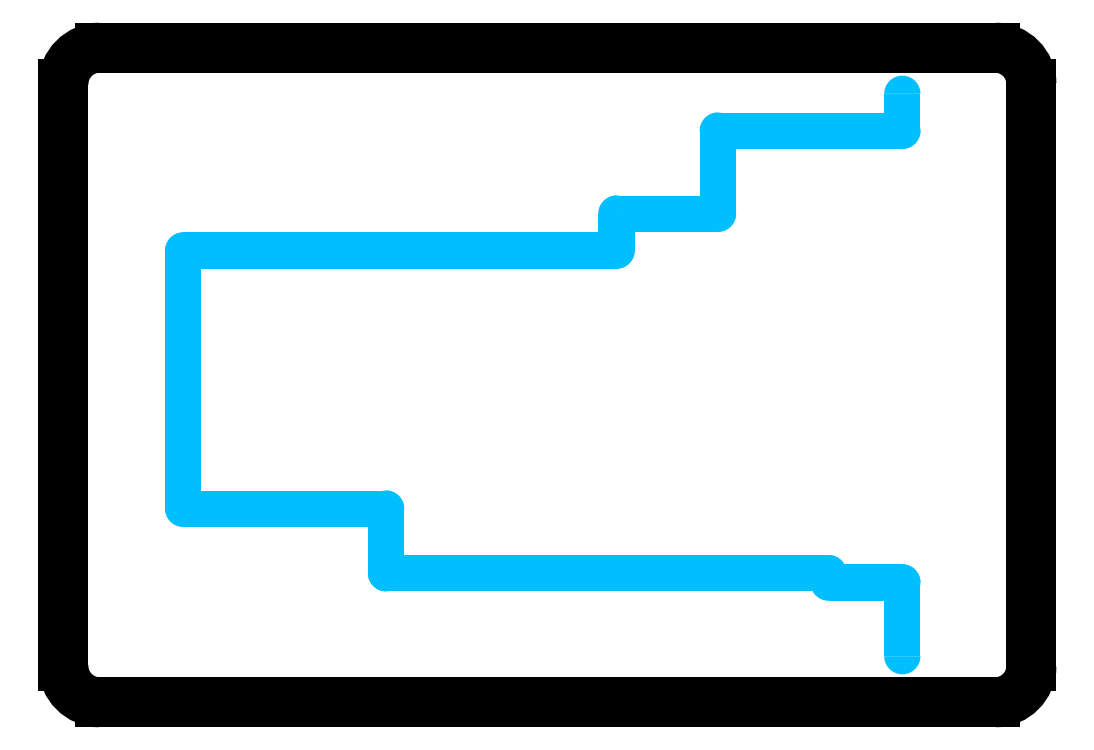
<metadata>
{"format":"dxf","ext":"dxf","renderer":"ezdxf+matplotlib","layout":"modelspace","background":"white","min_lineweight":24,"dpi":150}
</metadata>
<code>
0
SECTION
2
ENTITIES
0
LINE
8
20
10
1
20
0
30
0
11
25.67
21
0
31
0
0
ARC
8
20
10
25.67
20
1
30
0
40
1
50
270
51
0
0
LINE
8
20
10
26.67
20
1
30
0
11
26.67
21
17.03
31
0
0
ARC
8
20
10
25.67
20
17.03
30
0
40
1
50
0
51
90
0
LINE
8
20
10
25.67
20
18.03
30
0
11
1
21
18.03
31
0
0
ARC
8
20
10
1
20
17.03
30
0
40
1
50
90
51
180
0
LINE
8
20
10
0
20
17.03
30
0
11
0
21
1
31
0
0
ARC
8
20
10
1
20
1
30
0
40
1
50
180
51
270
0
POLYLINE
8
46
66
1
10
0
20
0
30
0
40
1
41
1
70
0
0
VERTEX
8
46
10
3.302
20
12.45
30
0
0
VERTEX
8
46
10
15.24
20
12.45
30
0
0
SEQEND
8
0
0
POLYLINE
8
46
66
1
10
0
20
0
30
0
40
0.5
41
0.5
70
0
0
VERTEX
8
46
10
15.24
20
12.2
30
0
42
1
0
VERTEX
8
46
10
15.24
20
12.7
30
0
0
SEQEND
8
0
0
POLYLINE
8
46
66
1
10
0
20
0
30
0
40
0.5
41
0.5
70
0
0
VERTEX
8
46
10
3.302
20
12.7
30
0
42
1
0
VERTEX
8
46
10
3.302
20
12.2
30
0
0
SEQEND
8
0
0
POLYLINE
8
46
66
1
10
0
20
0
30
0
40
1
41
1
70
0
0
VERTEX
8
46
10
15.24
20
12.45
30
0
0
VERTEX
8
46
10
15.24
20
13.46
30
0
0
SEQEND
8
0
0
POLYLINE
8
46
66
1
10
0
20
0
30
0
40
0.5
41
0.5
70
0
0
VERTEX
8
46
10
15.49
20
13.46
30
0
42
1
0
VERTEX
8
46
10
14.99
20
13.46
30
0
0
SEQEND
8
0
0
POLYLINE
8
46
66
1
10
0
20
0
30
0
40
0.5
41
0.5
70
0
0
VERTEX
8
46
10
14.99
20
12.45
30
0
42
1
0
VERTEX
8
46
10
15.49
20
12.45
30
0
0
SEQEND
8
0
0
POLYLINE
8
46
66
1
10
0
20
0
30
0
40
1
41
1
70
0
0
VERTEX
8
46
10
15.24
20
13.46
30
0
0
VERTEX
8
46
10
18.03
20
13.46
30
0
0
SEQEND
8
0
0
POLYLINE
8
46
66
1
10
0
20
0
30
0
40
0.5
41
0.5
70
0
0
VERTEX
8
46
10
18.03
20
13.21
30
0
42
1
0
VERTEX
8
46
10
18.03
20
13.71
30
0
0
SEQEND
8
0
0
POLYLINE
8
46
66
1
10
0
20
0
30
0
40
0.5
41
0.5
70
0
0
VERTEX
8
46
10
15.24
20
13.71
30
0
42
1
0
VERTEX
8
46
10
15.24
20
13.21
30
0
0
SEQEND
8
0
0
POLYLINE
8
46
66
1
10
0
20
0
30
0
40
1
41
1
70
0
0
VERTEX
8
46
10
18.03
20
13.46
30
0
0
VERTEX
8
46
10
18.03
20
15.75
30
0
0
SEQEND
8
0
0
POLYLINE
8
46
66
1
10
0
20
0
30
0
40
0.5
41
0.5
70
0
0
VERTEX
8
46
10
18.28
20
15.75
30
0
42
1
0
VERTEX
8
46
10
17.78
20
15.75
30
0
0
SEQEND
8
0
0
POLYLINE
8
46
66
1
10
0
20
0
30
0
40
0.5
41
0.5
70
0
0
VERTEX
8
46
10
17.78
20
13.46
30
0
42
1
0
VERTEX
8
46
10
18.28
20
13.46
30
0
0
SEQEND
8
0
0
POLYLINE
8
46
66
1
10
0
20
0
30
0
40
1
41
1
70
0
0
VERTEX
8
46
10
18.03
20
15.75
30
0
0
VERTEX
8
46
10
23.11
20
15.75
30
0
0
SEQEND
8
0
0
POLYLINE
8
46
66
1
10
0
20
0
30
0
40
0.5
41
0.5
70
0
0
VERTEX
8
46
10
23.11
20
15.5
30
0
42
1
0
VERTEX
8
46
10
23.11
20
16
30
0
0
SEQEND
8
0
0
POLYLINE
8
46
66
1
10
0
20
0
30
0
40
0.5
41
0.5
70
0
0
VERTEX
8
46
10
18.03
20
16
30
0
42
1
0
VERTEX
8
46
10
18.03
20
15.5
30
0
0
SEQEND
8
0
0
POLYLINE
8
46
66
1
10
0
20
0
30
0
40
1
41
1
70
0
0
VERTEX
8
46
10
23.11
20
15.75
30
0
0
VERTEX
8
46
10
23.11
20
16.76
30
0
0
SEQEND
8
0
0
POLYLINE
8
46
66
1
10
0
20
0
30
0
40
0.5
41
0.5
70
0
0
VERTEX
8
46
10
23.36
20
16.76
30
0
42
1
0
VERTEX
8
46
10
22.86
20
16.76
30
0
0
SEQEND
8
0
0
POLYLINE
8
46
66
1
10
0
20
0
30
0
40
0.5
41
0.5
70
0
0
VERTEX
8
46
10
22.86
20
15.75
30
0
42
1
0
VERTEX
8
46
10
23.36
20
15.75
30
0
0
SEQEND
8
0
0
POLYLINE
8
46
66
1
10
0
20
0
30
0
40
1
41
1
70
0
0
VERTEX
8
46
10
3.302
20
12.45
30
0
0
VERTEX
8
46
10
3.302
20
5.334
30
0
0
SEQEND
8
0
0
POLYLINE
8
46
66
1
10
0
20
0
30
0
40
0.5
41
0.5
70
0
0
VERTEX
8
46
10
3.052
20
5.334
30
0
42
1
0
VERTEX
8
46
10
3.552
20
5.334
30
0
0
SEQEND
8
0
0
POLYLINE
8
46
66
1
10
0
20
0
30
0
40
0.5
41
0.5
70
0
0
VERTEX
8
46
10
3.552
20
12.45
30
0
42
1
0
VERTEX
8
46
10
3.052
20
12.45
30
0
0
SEQEND
8
0
0
POLYLINE
8
46
66
1
10
0
20
0
30
0
40
1
41
1
70
0
0
VERTEX
8
46
10
3.302
20
5.334
30
0
0
VERTEX
8
46
10
8.89
20
5.334
30
0
0
SEQEND
8
0
0
POLYLINE
8
46
66
1
10
0
20
0
30
0
40
0.5
41
0.5
70
0
0
VERTEX
8
46
10
8.89
20
5.084
30
0
42
1
0
VERTEX
8
46
10
8.89
20
5.584
30
0
0
SEQEND
8
0
0
POLYLINE
8
46
66
1
10
0
20
0
30
0
40
0.5
41
0.5
70
0
0
VERTEX
8
46
10
3.302
20
5.584
30
0
42
1
0
VERTEX
8
46
10
3.302
20
5.084
30
0
0
SEQEND
8
0
0
POLYLINE
8
46
66
1
10
0
20
0
30
0
40
1
41
1
70
0
0
VERTEX
8
46
10
8.89
20
5.334
30
0
0
VERTEX
8
46
10
8.89
20
3.556
30
0
0
SEQEND
8
0
0
POLYLINE
8
46
66
1
10
0
20
0
30
0
40
0.5
41
0.5
70
0
0
VERTEX
8
46
10
8.64
20
3.556
30
0
42
1
0
VERTEX
8
46
10
9.14
20
3.556
30
0
0
SEQEND
8
0
0
POLYLINE
8
46
66
1
10
0
20
0
30
0
40
0.5
41
0.5
70
0
0
VERTEX
8
46
10
9.14
20
5.334
30
0
42
1
0
VERTEX
8
46
10
8.64
20
5.334
30
0
0
SEQEND
8
0
0
POLYLINE
8
46
66
1
10
0
20
0
30
0
40
1
41
1
70
0
0
VERTEX
8
46
10
8.89
20
3.556
30
0
0
VERTEX
8
46
10
21.08
20
3.556
30
0
0
SEQEND
8
0
0
POLYLINE
8
46
66
1
10
0
20
0
30
0
40
0.5
41
0.5
70
0
0
VERTEX
8
46
10
21.08
20
3.306
30
0
42
1
0
VERTEX
8
46
10
21.08
20
3.806
30
0
0
SEQEND
8
0
0
POLYLINE
8
46
66
1
10
0
20
0
30
0
40
0.5
41
0.5
70
0
0
VERTEX
8
46
10
8.89
20
3.806
30
0
42
1
0
VERTEX
8
46
10
8.89
20
3.306
30
0
0
SEQEND
8
0
0
POLYLINE
8
46
66
1
10
0
20
0
30
0
40
1
41
1
70
0
0
VERTEX
8
46
10
21.08
20
3.556
30
0
0
VERTEX
8
46
10
21.08
20
3.302
30
0
0
SEQEND
8
0
0
POLYLINE
8
46
66
1
10
0
20
0
30
0
40
0.5
41
0.5
70
0
0
VERTEX
8
46
10
20.83
20
3.302
30
0
42
1
0
VERTEX
8
46
10
21.33
20
3.302
30
0
0
SEQEND
8
0
0
POLYLINE
8
46
66
1
10
0
20
0
30
0
40
0.5
41
0.5
70
0
0
VERTEX
8
46
10
21.33
20
3.556
30
0
42
1
0
VERTEX
8
46
10
20.83
20
3.556
30
0
0
SEQEND
8
0
0
POLYLINE
8
46
66
1
10
0
20
0
30
0
40
1
41
1
70
0
0
VERTEX
8
46
10
21.08
20
3.302
30
0
0
VERTEX
8
46
10
23.11
20
3.302
30
0
0
SEQEND
8
0
0
POLYLINE
8
46
66
1
10
0
20
0
30
0
40
0.5
41
0.5
70
0
0
VERTEX
8
46
10
23.11
20
3.052
30
0
42
1
0
VERTEX
8
46
10
23.11
20
3.552
30
0
0
SEQEND
8
0
0
POLYLINE
8
46
66
1
10
0
20
0
30
0
40
0.5
41
0.5
70
0
0
VERTEX
8
46
10
21.08
20
3.552
30
0
42
1
0
VERTEX
8
46
10
21.08
20
3.052
30
0
0
SEQEND
8
0
0
POLYLINE
8
46
66
1
10
0
20
0
30
0
40
1
41
1
70
0
0
VERTEX
8
46
10
23.11
20
3.302
30
0
0
VERTEX
8
46
10
23.11
20
1.27
30
0
0
SEQEND
8
0
0
POLYLINE
8
46
66
1
10
0
20
0
30
0
40
0.5
41
0.5
70
0
0
VERTEX
8
46
10
22.86
20
1.27
30
0
42
1
0
VERTEX
8
46
10
23.36
20
1.27
30
0
0
SEQEND
8
0
0
POLYLINE
8
46
66
1
10
0
20
0
30
0
40
0.5
41
0.5
70
0
0
VERTEX
8
46
10
23.36
20
3.302
30
0
42
1
0
VERTEX
8
46
10
22.86
20
3.302
30
0
0
SEQEND
8
0
0
ENDSEC
0
EOF

</code>
